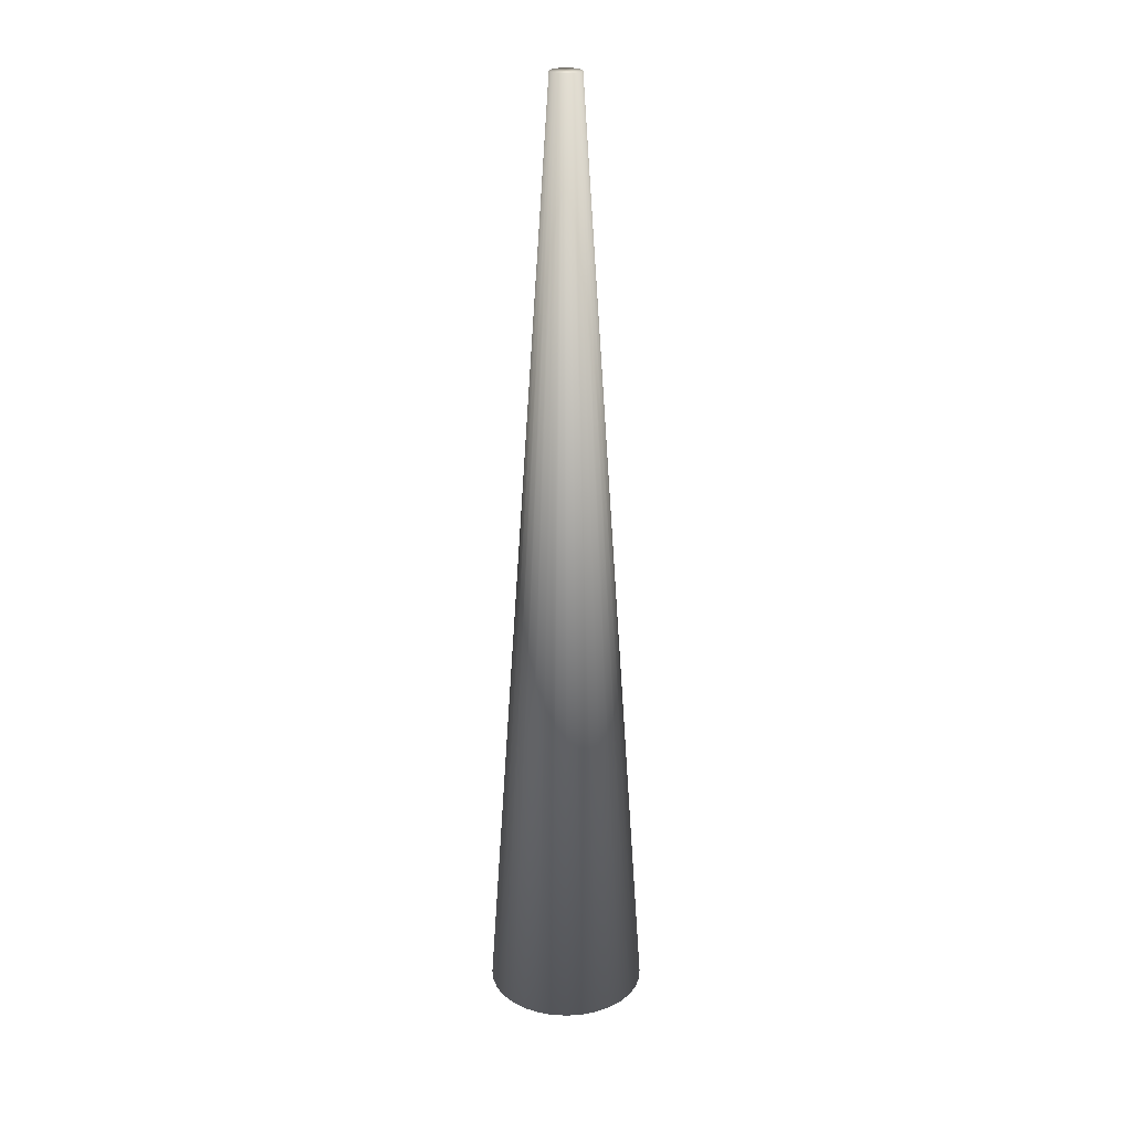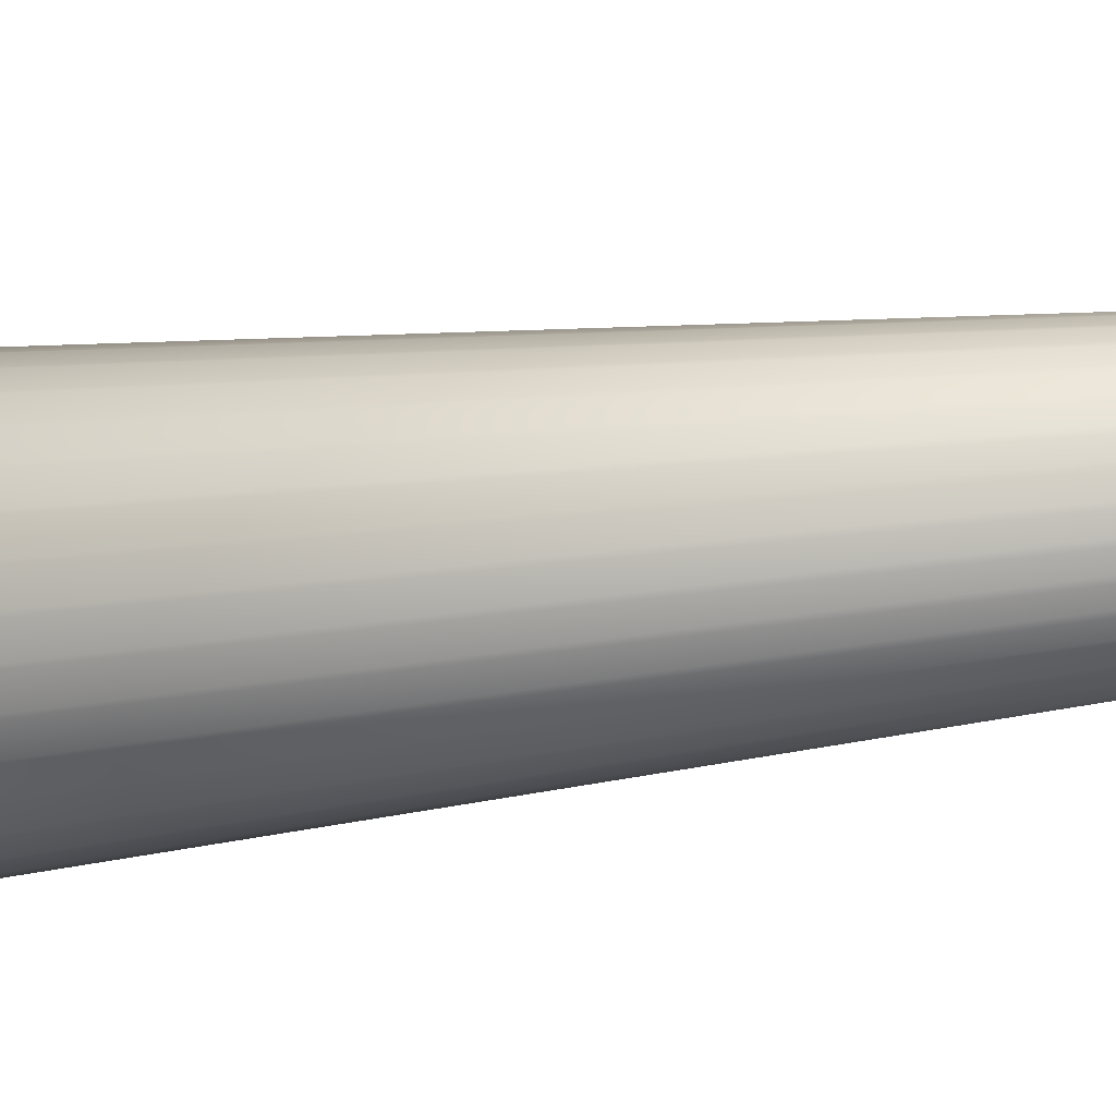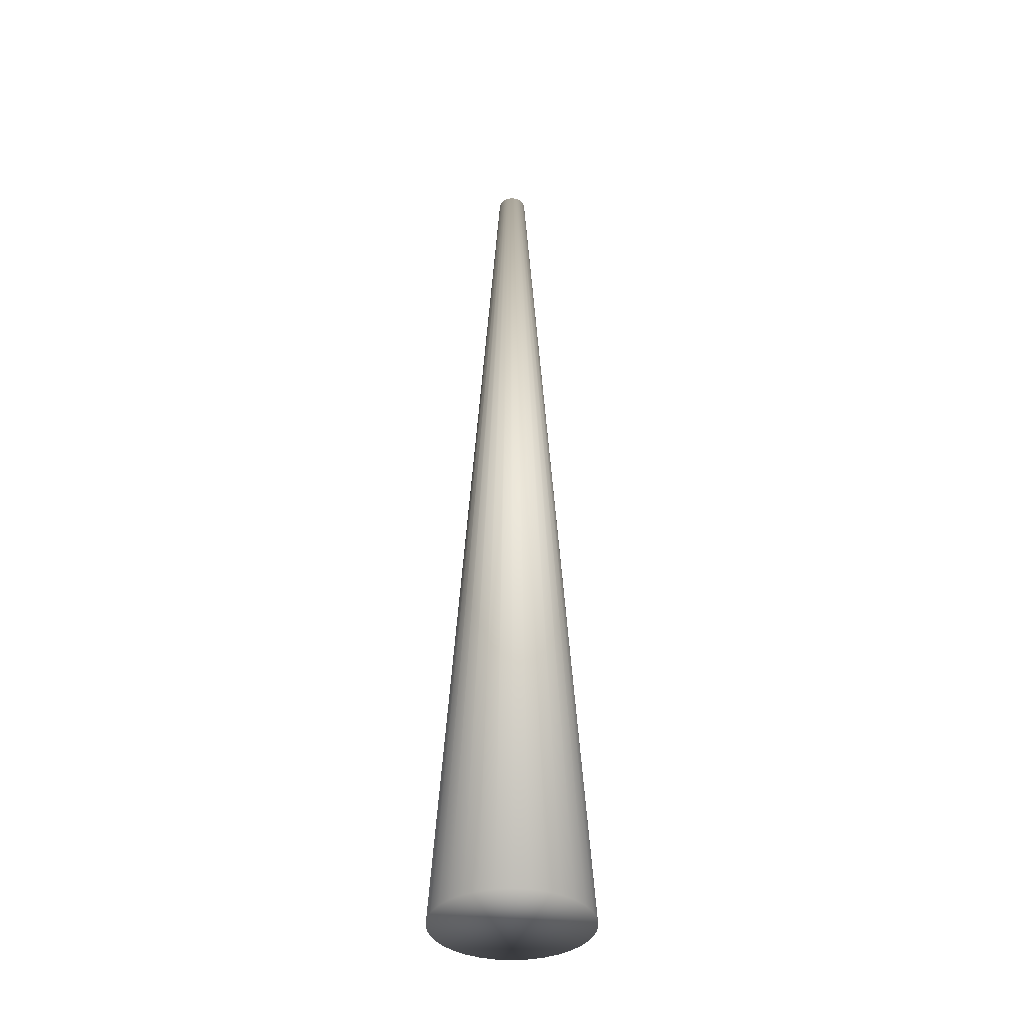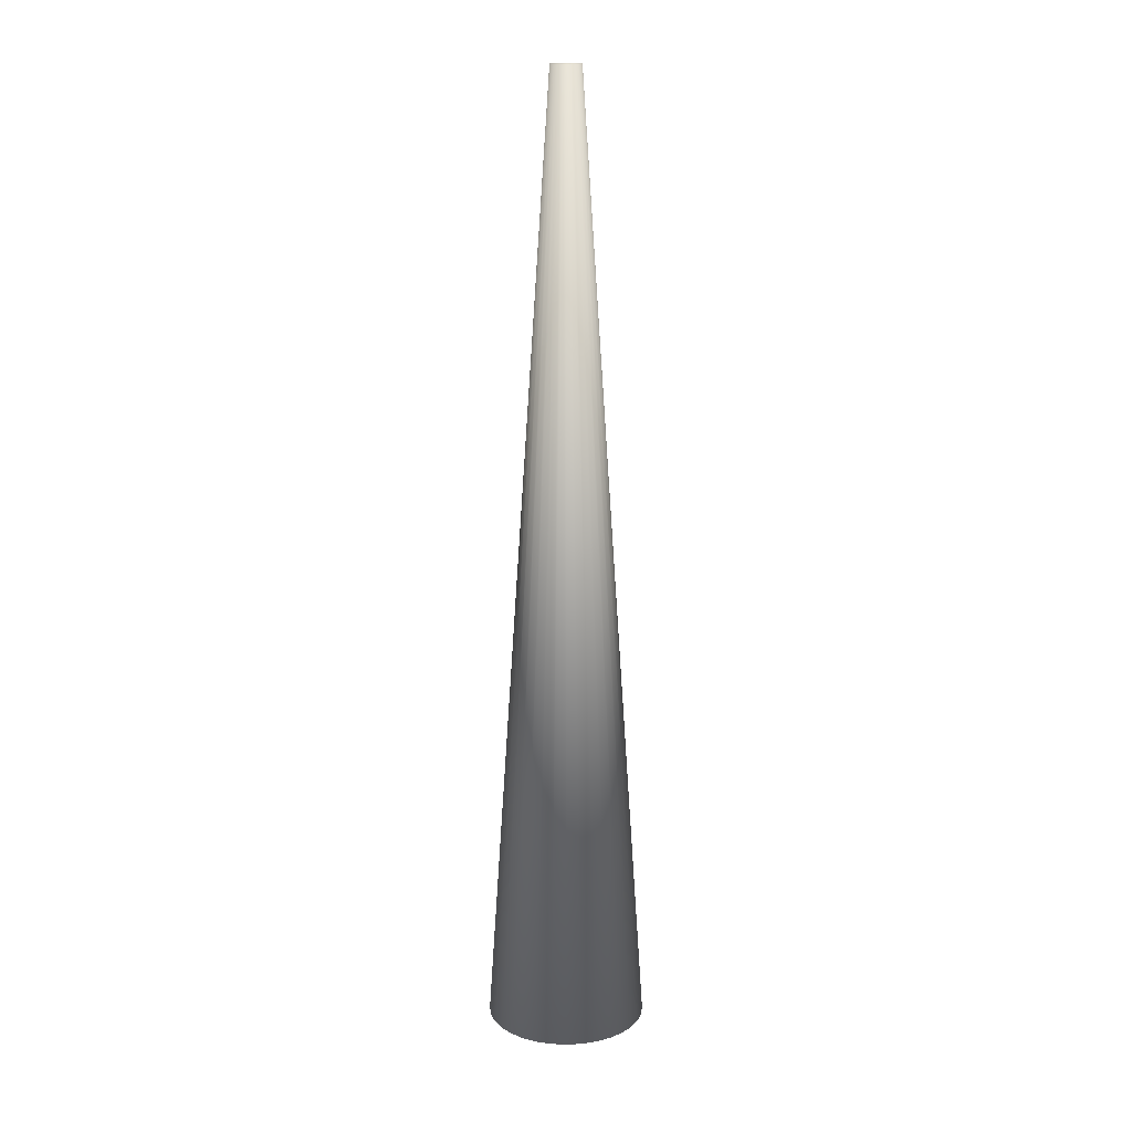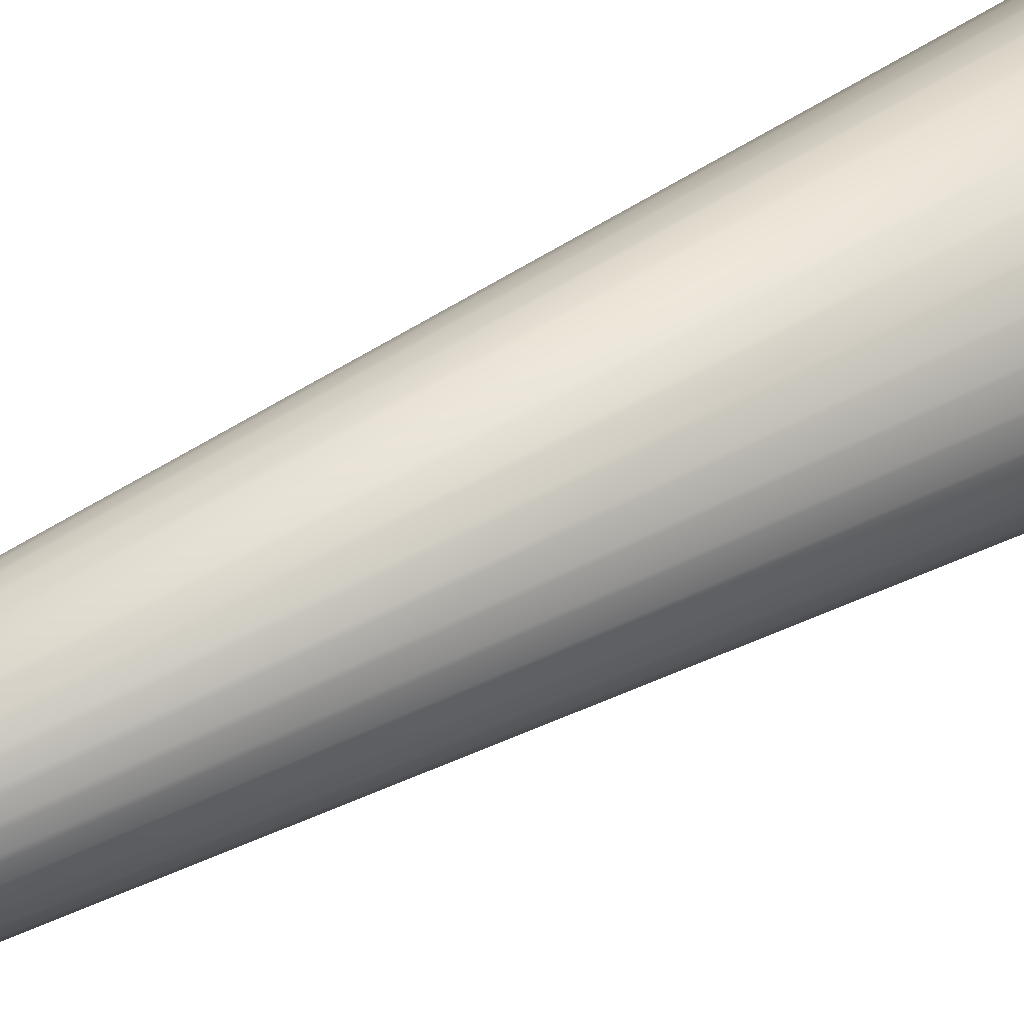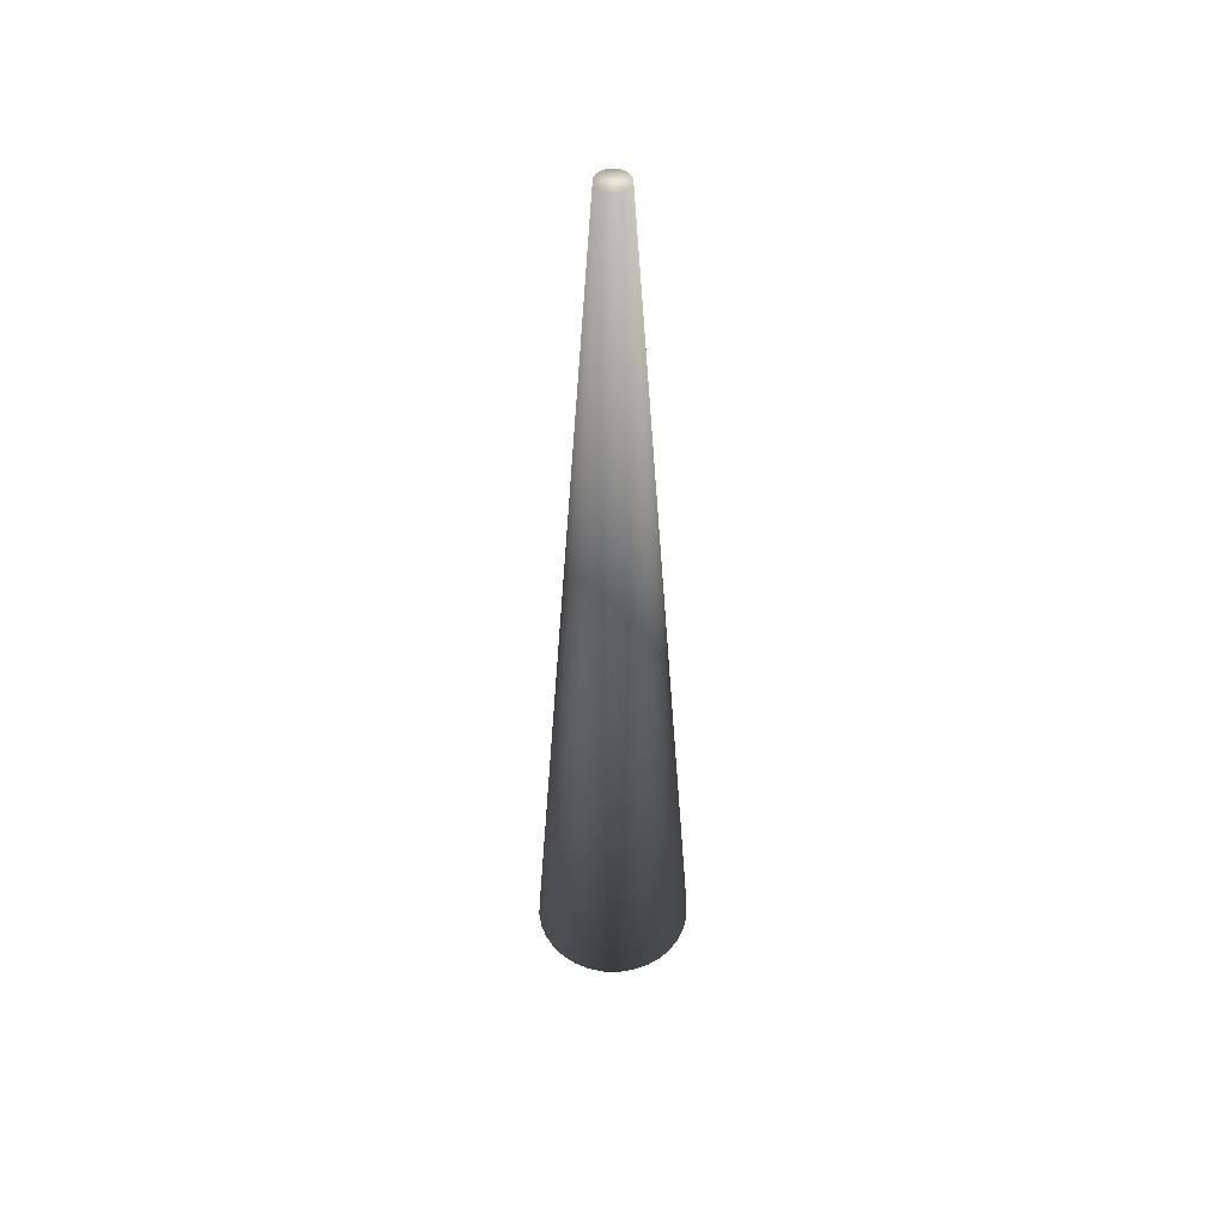
<metadata>
{"format":"obj","ext":"obj","renderer":"f3d","projection":"perspective","resolution":1024,"background":"white","views":[{"elev":23.7,"azim":134.4,"up":"+Y"},{"elev":-20.5,"azim":105.2,"up":"+Z"},{"elev":-37.1,"azim":-101.6,"up":"+Y"},{"elev":15.1,"azim":22.1,"up":"+Y"},{"elev":50.0,"azim":-121.7,"up":"+Z"},{"elev":48.2,"azim":-49.3,"up":"+Y"}]}
</metadata>
<code>
o Cylinder
v 0 -1 -1
v 0 11 -0.1906
v 0.1951 -1 -0.9808
v 0.03719 11 -0.187
v 0.3827 -1 -0.9239
v 0.07295 11 -0.1761
v 0.5556 -1 -0.8315
v 0.1059 11 -0.1585
v 0.7071 -1 -0.7071
v 0.1348 11 -0.1348
v 0.8315 -1 -0.5556
v 0.1585 11 -0.1059
v 0.9239 -1 -0.3827
v 0.1761 11 -0.07295
v 0.9808 -1 -0.1951
v 0.187 11 -0.03719
v 1 -1 -0
v 0.1906 11 -0
v 0.9808 -1 0.1951
v 0.187 11 0.03719
v 0.9239 -1 0.3827
v 0.1761 11 0.07295
v 0.8315 -1 0.5556
v 0.1585 11 0.1059
v 0.7071 -1 0.7071
v 0.1348 11 0.1348
v 0.5556 -1 0.8315
v 0.1059 11 0.1585
v 0.3827 -1 0.9239
v 0.07295 11 0.1761
v 0.1951 -1 0.9808
v 0.03719 11 0.187
v -0 -1 1
v 0 11 0.1906
v -0.1951 -1 0.9808
v -0.03719 11 0.187
v -0.3827 -1 0.9239
v -0.07295 11 0.1761
v -0.5556 -1 0.8315
v -0.1059 11 0.1585
v -0.7071 -1 0.7071
v -0.1348 11 0.1348
v -0.8315 -1 0.5556
v -0.1585 11 0.1059
v -0.9239 -1 0.3827
v -0.1761 11 0.07295
v -0.9808 -1 0.1951
v -0.187 11 0.03719
v -1 -1 -1e-06
v -0.1906 11 -0
v -0.9808 -1 -0.1951
v -0.187 11 -0.03719
v -0.9239 -1 -0.3827
v -0.1761 11 -0.07295
v -0.8315 -1 -0.5556
v -0.1585 11 -0.1059
v -0.7071 -1 -0.7071
v -0.1348 11 -0.1348
v -0.5556 -1 -0.8315
v -0.1059 11 -0.1585
v -0.3827 -1 -0.9239
v -0.07295 11 -0.1761
v -0.1951 -1 -0.9808
v -0.03719 11 -0.187
f 1 2 4 3
f 3 4 6 5
f 5 6 8 7
f 7 8 10 9
f 9 10 12 11
f 11 12 14 13
f 13 14 16 15
f 15 16 18 17
f 17 18 20 19
f 19 20 22 21
f 21 22 24 23
f 23 24 26 25
f 25 26 28 27
f 27 28 30 29
f 29 30 32 31
f 31 32 34 33
f 33 34 36 35
f 35 36 38 37
f 37 38 40 39
f 39 40 42 41
f 41 42 44 43
f 43 44 46 45
f 45 46 48 47
f 47 48 50 49
f 49 50 52 51
f 51 52 54 53
f 53 54 56 55
f 55 56 58 57
f 57 58 60 59
f 59 60 62 61
f 4 2 64 62 60 58 56 54 52 50 48 46 44 42 40 38 36 34 32 30 28 26 24 22 20 18 16 14 12 10 8 6
f 61 62 64 63
f 63 64 2 1
f 1 3 5 7 9 11 13 15 17 19 21 23 25 27 29 31 33 35 37 39 41 43 45 47 49 51 53 55 57 59 61 63

</code>
